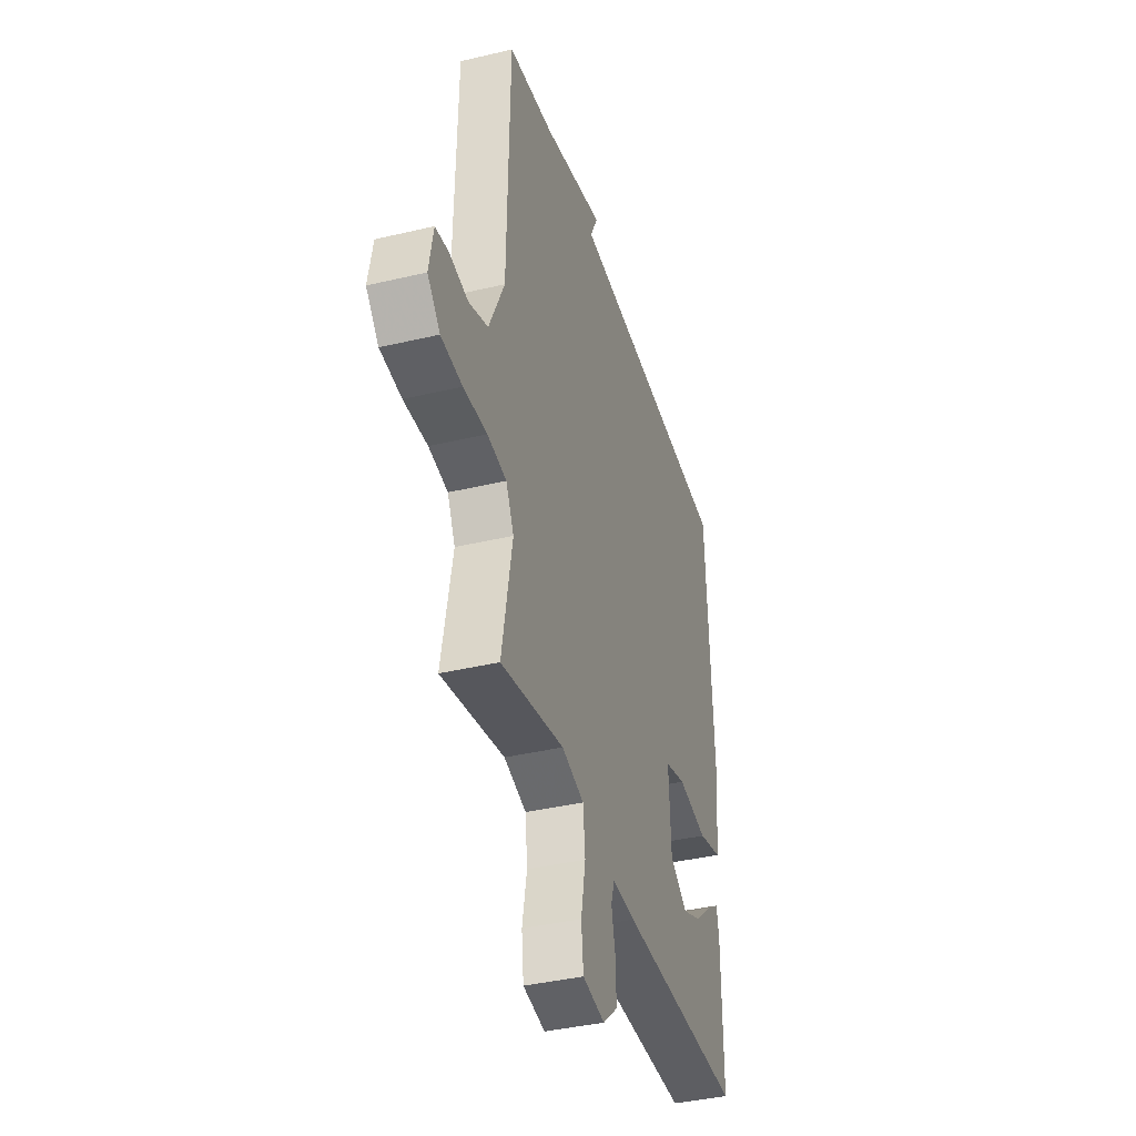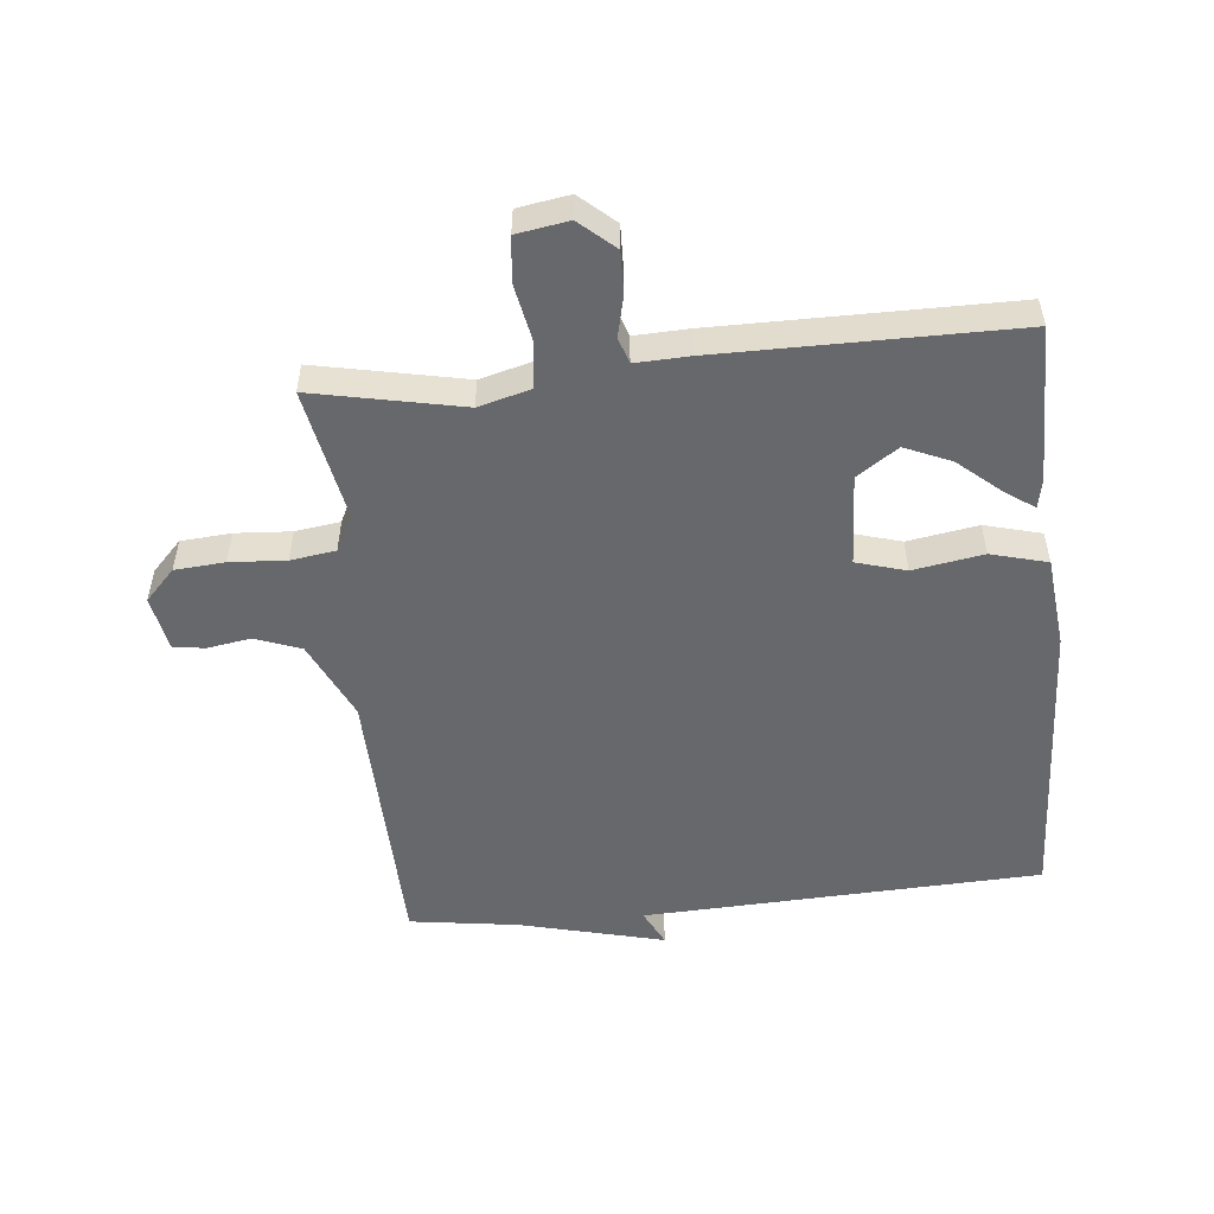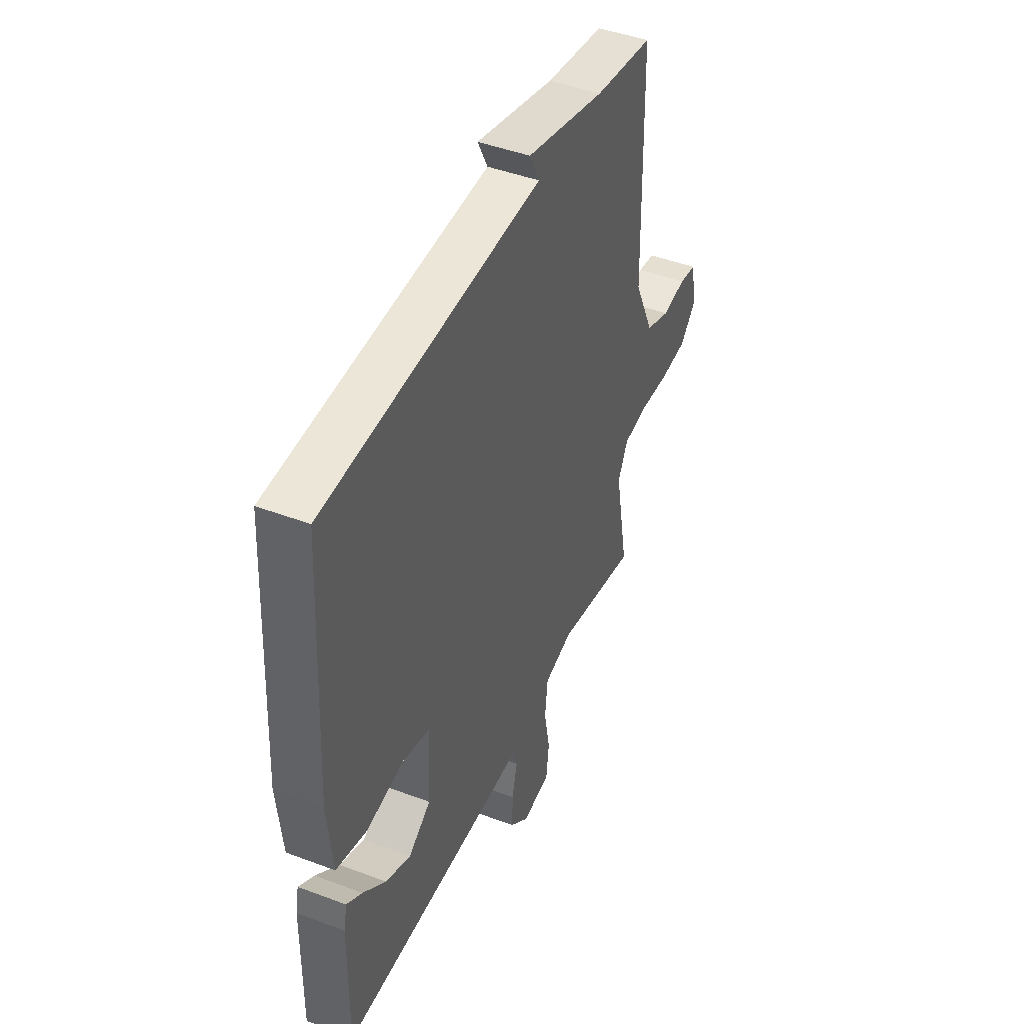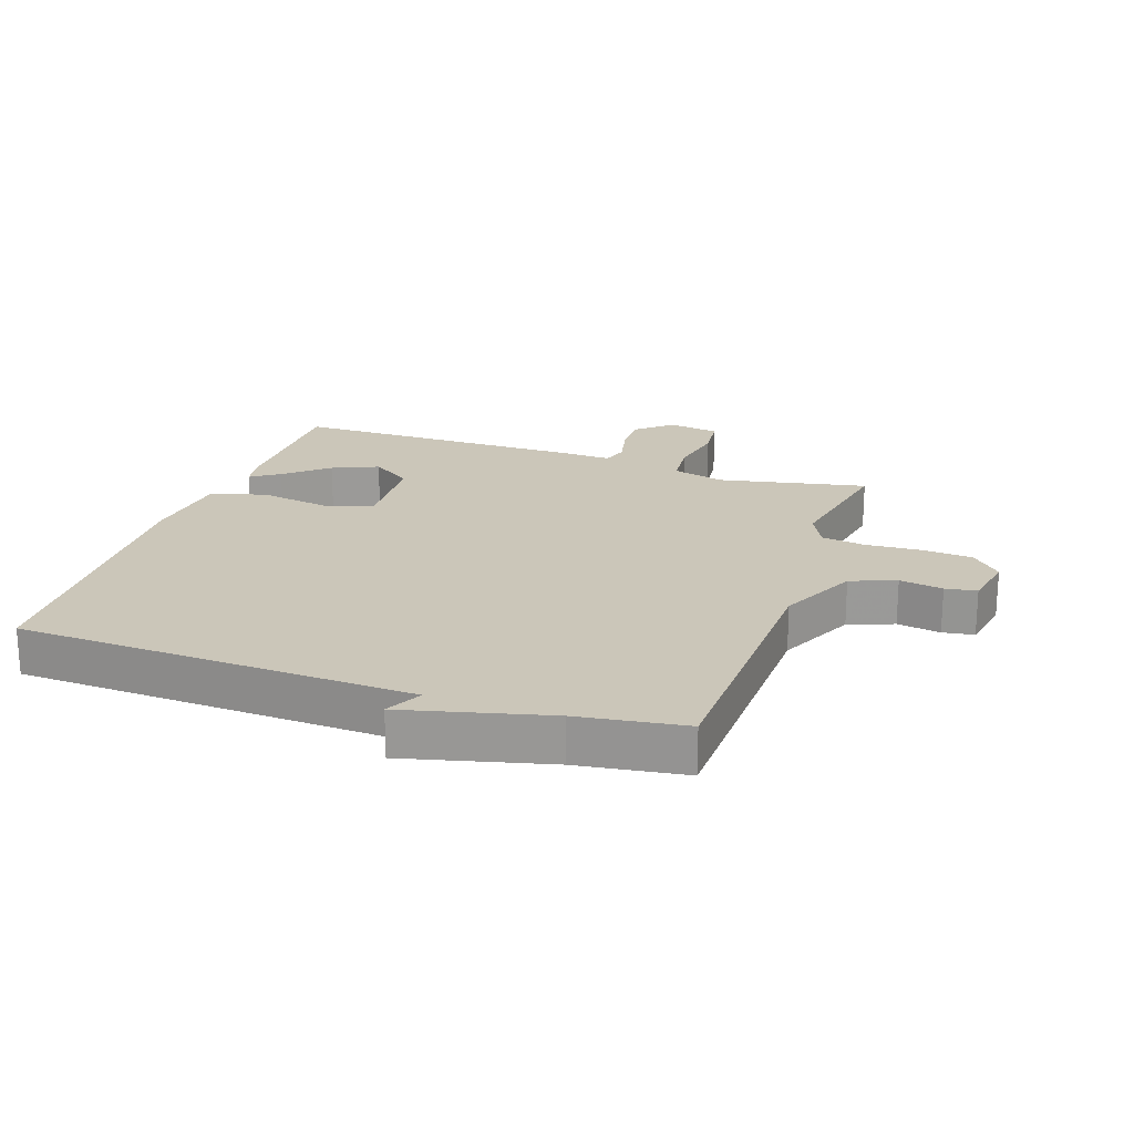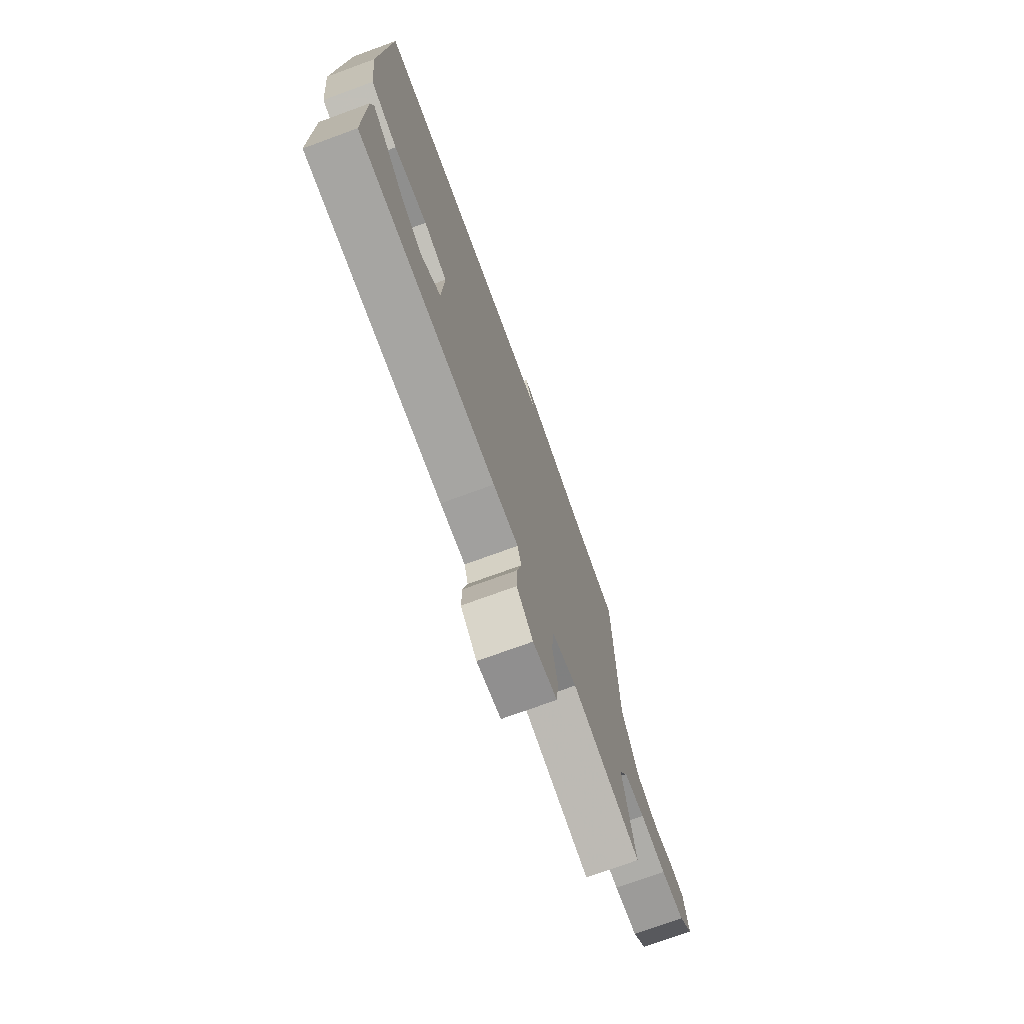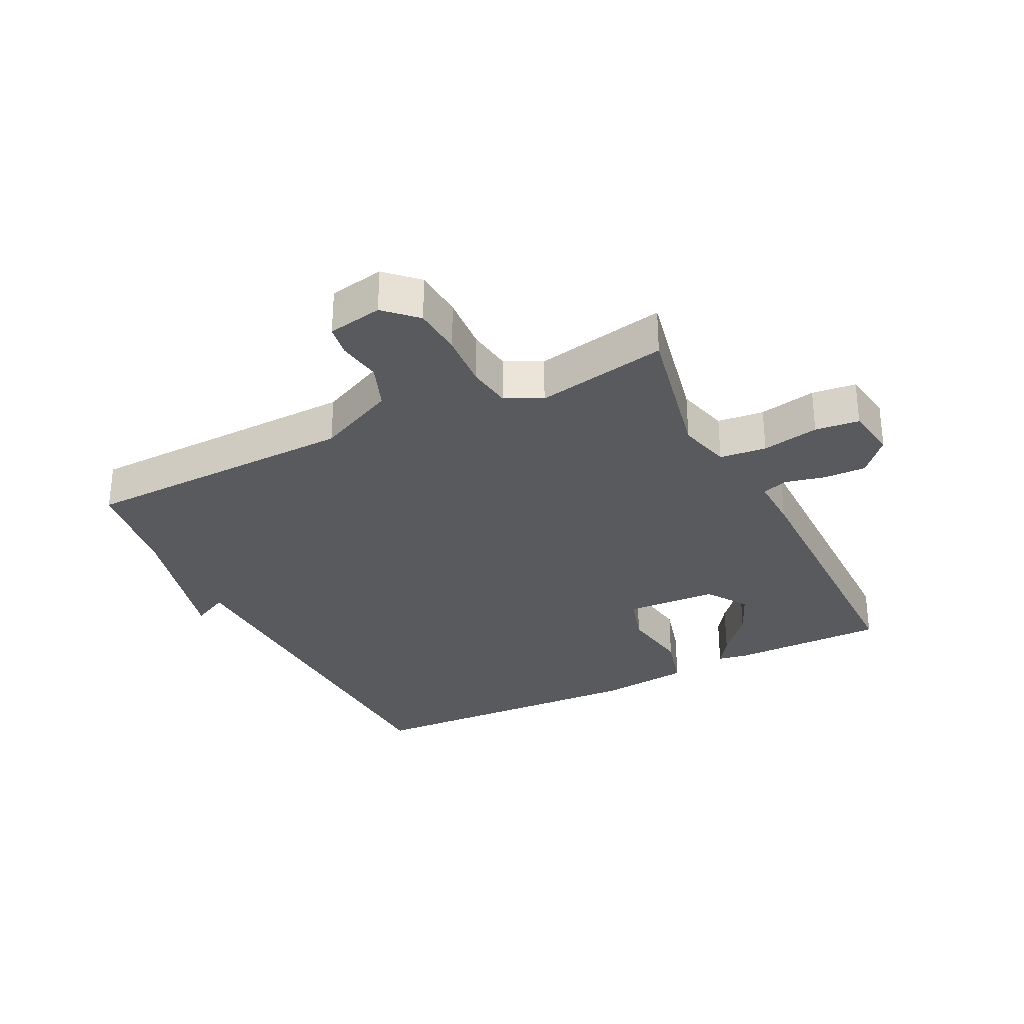
<metadata>
{"format":"obj","ext":"obj","renderer":"f3d","projection":"perspective","resolution":1024,"background":"white","views":[{"elev":-39.2,"azim":106.5,"up":"+Z"},{"elev":-52.4,"azim":-174.1,"up":"+Y"},{"elev":45.0,"azim":-66.4,"up":"+Z"},{"elev":21.0,"azim":19.1,"up":"+Y"},{"elev":-73.6,"azim":-69.9,"up":"+Z"},{"elev":-30.9,"azim":116.5,"up":"+Y"}]}
</metadata>
<code>
v 0.5 0.07 -0.5
v 0.265 0.07 -0.451
v 0.182 0.07 -0.473
v 0.174 0.07 -0.547
v 0.191 0.07 -0.637
v 0.183 0.07 -0.707
v 0.101 0.07 -0.72
v 0.046 0.07 -0.671
v 0.048 0.07 -0.604
v 0.063 0.07 -0.54
v 0.05 0.07 -0.499
v -0.035 0.07 -0.502
v -0.5 0.07 -0.5
v -0.498 0.07 -0.253
v -0.489 0.07 -0.207
v -0.444 0.07 -0.238
v -0.377 0.07 -0.296
v -0.304 0.07 -0.328
v -0.239 0.07 -0.284
v -0.231 0.07 -0.139
v -0.309 0.07 -0.116
v -0.42 0.07 -0.134
v -0.509 0.07 -0.11
v -0.524 0.07 0.035
v -0.5 0.07 0.5
v 0.129 0.07 0.525
v 0.1 0.07 0.583
v 0.329 0.07 0.525
v 0.5 0.07 0.5
v 0.51 0.07 0.061
v 0.568 0.07 -0.064
v 0.64 0.07 -0.091
v 0.709 0.07 -0.08
v 0.759 0.07 -0.088
v 0.775 0.07 -0.175
v 0.728 0.07 -0.224
v 0.649 0.07 -0.23
v 0.561 0.07 -0.224
v 0.49 0.07 -0.234
v 0.461 0.07 -0.292
v 0.5 0 -0.5
v 0.265 0 -0.451
v 0.182 0 -0.473
v 0.174 0 -0.547
v 0.191 0 -0.637
v 0.183 0 -0.707
v 0.101 0 -0.72
v 0.046 0 -0.671
v 0.048 0 -0.604
v 0.063 0 -0.54
v 0.05 0 -0.499
v -0.035 0 -0.502
v -0.5 0 -0.5
v -0.498 0 -0.253
v -0.489 0 -0.207
v -0.444 0 -0.238
v -0.377 0 -0.296
v -0.304 0 -0.328
v -0.239 0 -0.284
v -0.231 0 -0.139
v -0.309 0 -0.116
v -0.42 0 -0.134
v -0.509 0 -0.11
v -0.524 0 0.035
v -0.5 0 0.5
v 0.129 0 0.525
v 0.1 0 0.583
v 0.329 0 0.525
v 0.5 0 0.5
v 0.51 0 0.061
v 0.568 0 -0.064
v 0.64 0 -0.091
v 0.709 0 -0.08
v 0.759 0 -0.088
v 0.775 0 -0.175
v 0.728 0 -0.224
v 0.649 0 -0.23
v 0.561 0 -0.224
v 0.49 0 -0.234
v 0.461 0 -0.292
f 36 37 38
f 35 36 38
f 34 35 38
f 33 34 38
f 32 33 38
f 31 32 38 39
f 30 31 39 40
f 28 29 30 40
f 26 27 28
f 25 26 28
f 24 25 28
f 23 24 28
f 22 23 28
f 21 22 28
f 20 21 28 40
f 15 16 17
f 14 15 17
f 13 14 17
f 13 17 18
f 12 13 18
f 11 12 18
f 8 9 10
f 7 8 10
f 6 7 10
f 5 6 10
f 4 5 10
f 3 4 10 11
f 11 18 19
f 3 11 19
f 2 3 19
f 19 20 40
f 2 19 40
f 1 2 40
f 78 77 76
f 78 76 75
f 78 75 74
f 78 74 73
f 78 73 72
f 79 78 72 71
f 80 79 71 70
f 80 70 69 68
f 68 67 66
f 68 66 65
f 68 65 64
f 68 64 63
f 68 63 62
f 68 62 61
f 80 68 61 60
f 57 56 55
f 57 55 54
f 57 54 53
f 58 57 53
f 58 53 52
f 58 52 51
f 50 49 48
f 50 48 47
f 50 47 46
f 50 46 45
f 50 45 44
f 51 50 44 43
f 59 58 51
f 59 51 43
f 59 43 42
f 80 60 59
f 80 59 42
f 80 42 41
f 1 41 42 2
f 2 42 43 3
f 3 43 44 4
f 4 44 45 5
f 5 45 46 6
f 6 46 47 7
f 7 47 48 8
f 8 48 49 9
f 9 49 50 10
f 10 50 51 11
f 11 51 52 12
f 12 52 53 13
f 13 53 54 14
f 14 54 55 15
f 15 55 56 16
f 16 56 57 17
f 17 57 58 18
f 18 58 59 19
f 19 59 60 20
f 20 60 61 21
f 21 61 62 22
f 22 62 63 23
f 23 63 64 24
f 24 64 65 25
f 25 65 66 26
f 26 66 67 27
f 27 67 68 28
f 28 68 69 29
f 29 69 70 30
f 30 70 71 31
f 31 71 72 32
f 32 72 73 33
f 33 73 74 34
f 34 74 75 35
f 35 75 76 36
f 36 76 77 37
f 37 77 78 38
f 38 78 79 39
f 39 79 80 40
f 40 80 41 1

</code>
